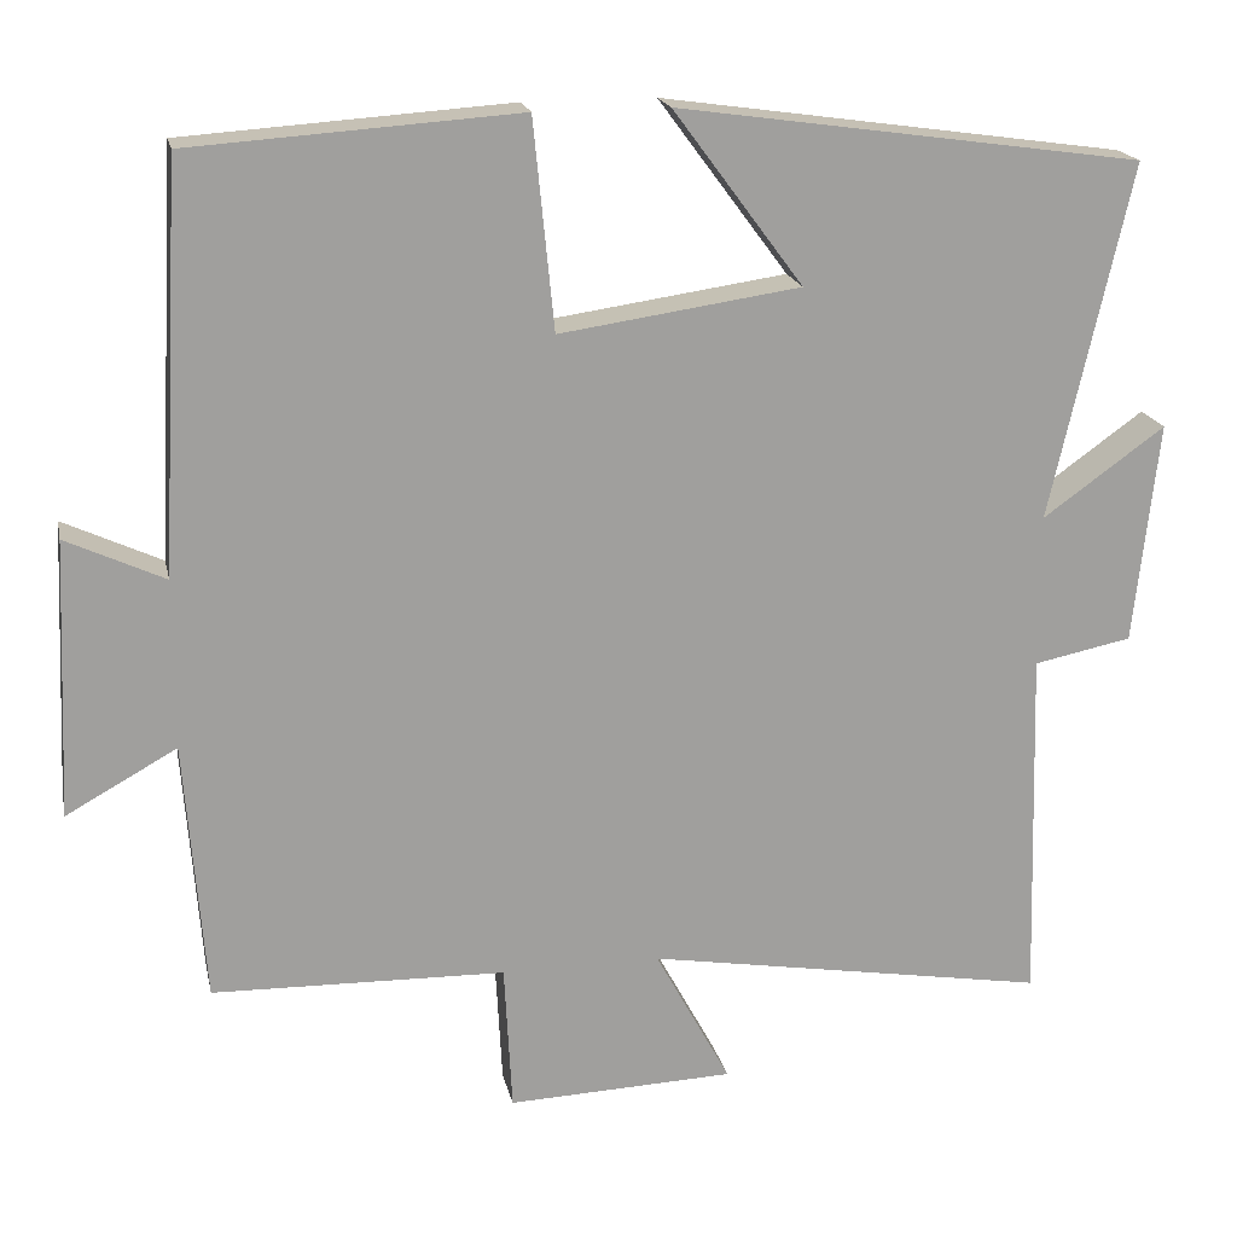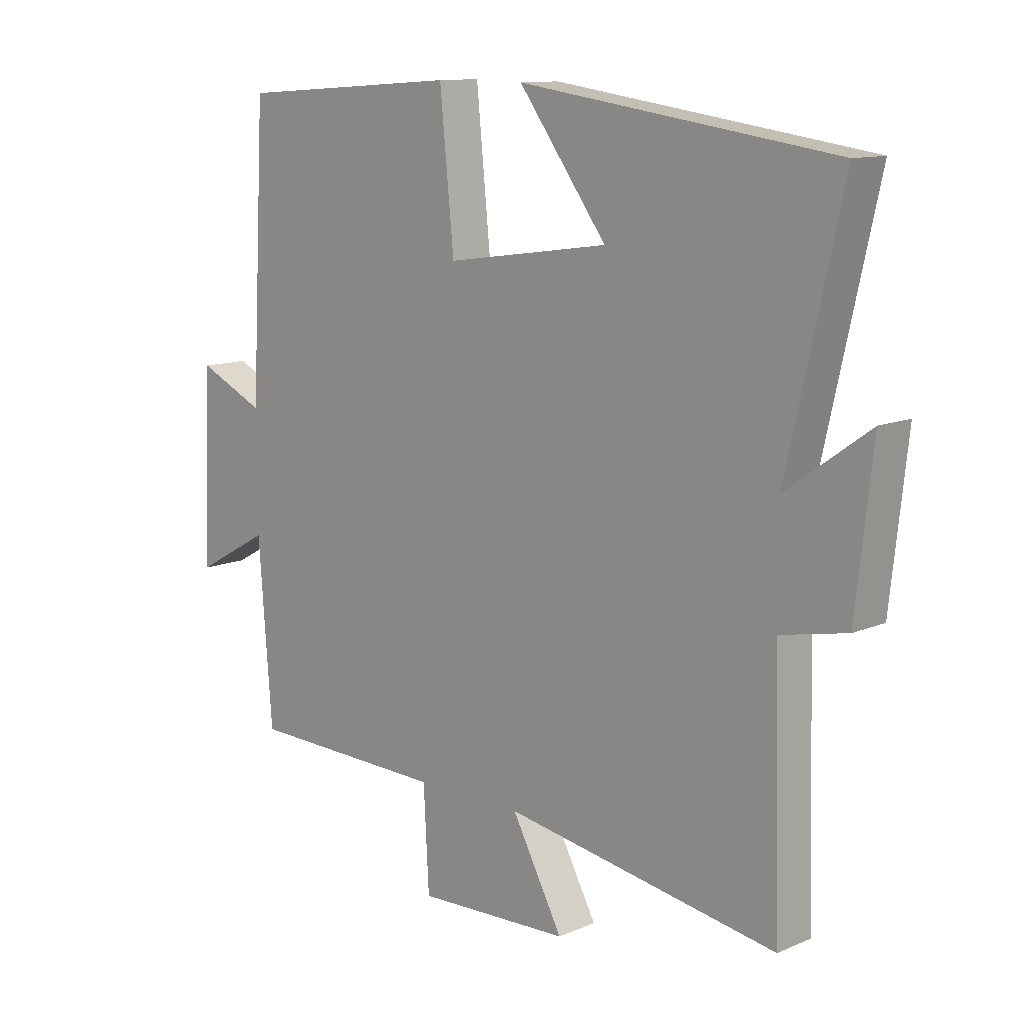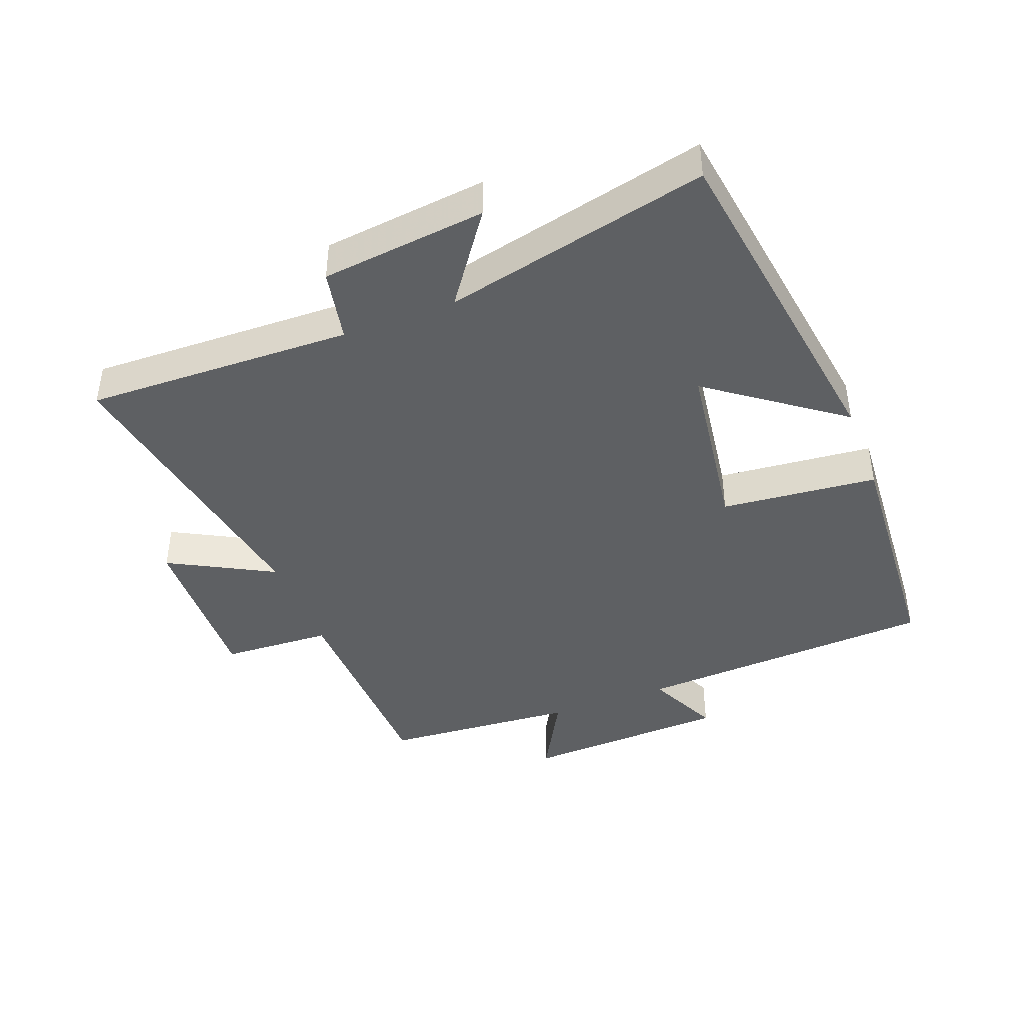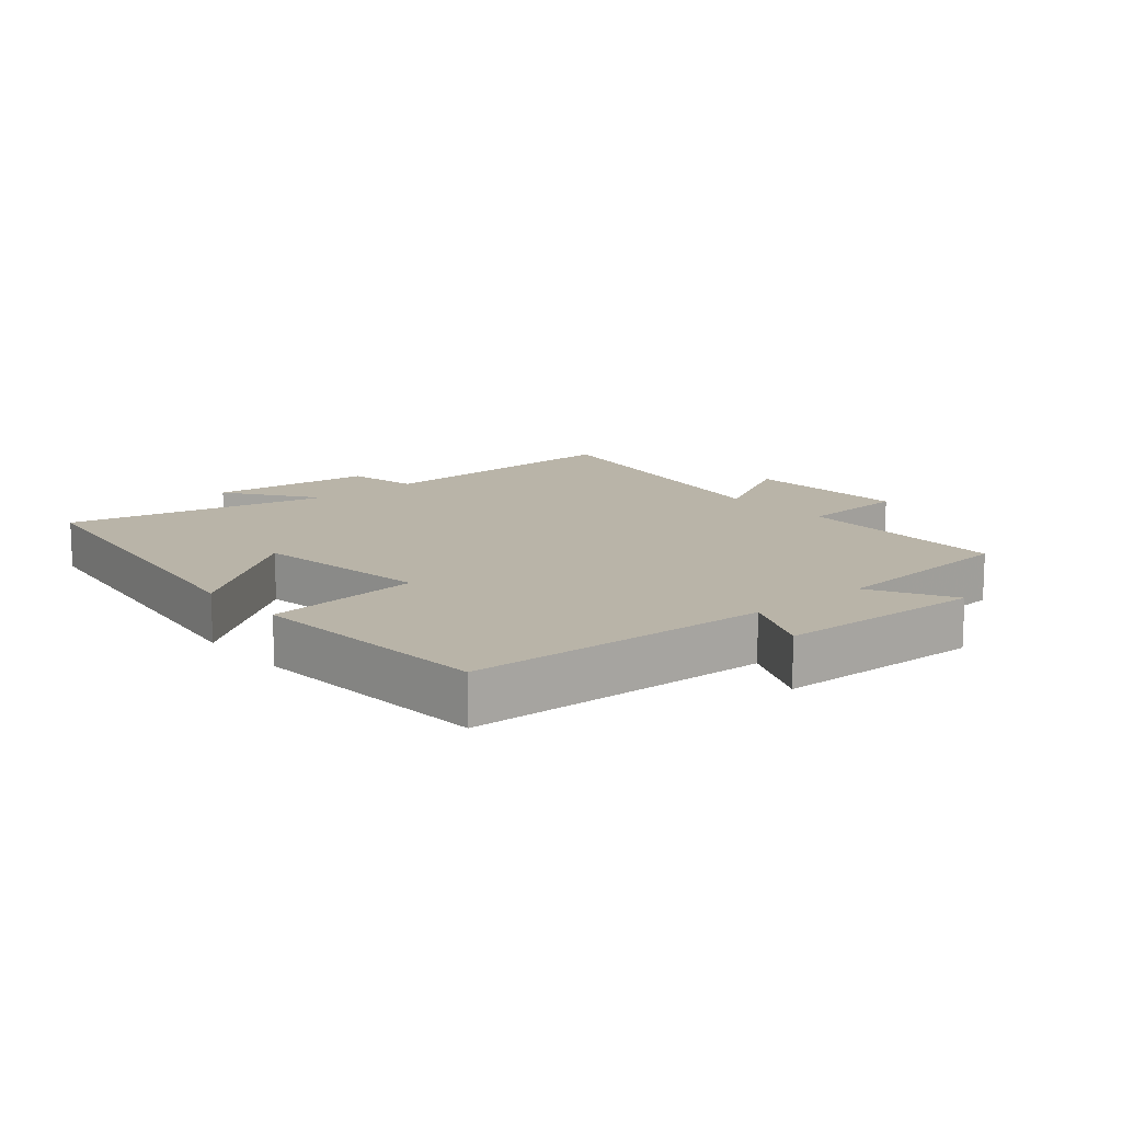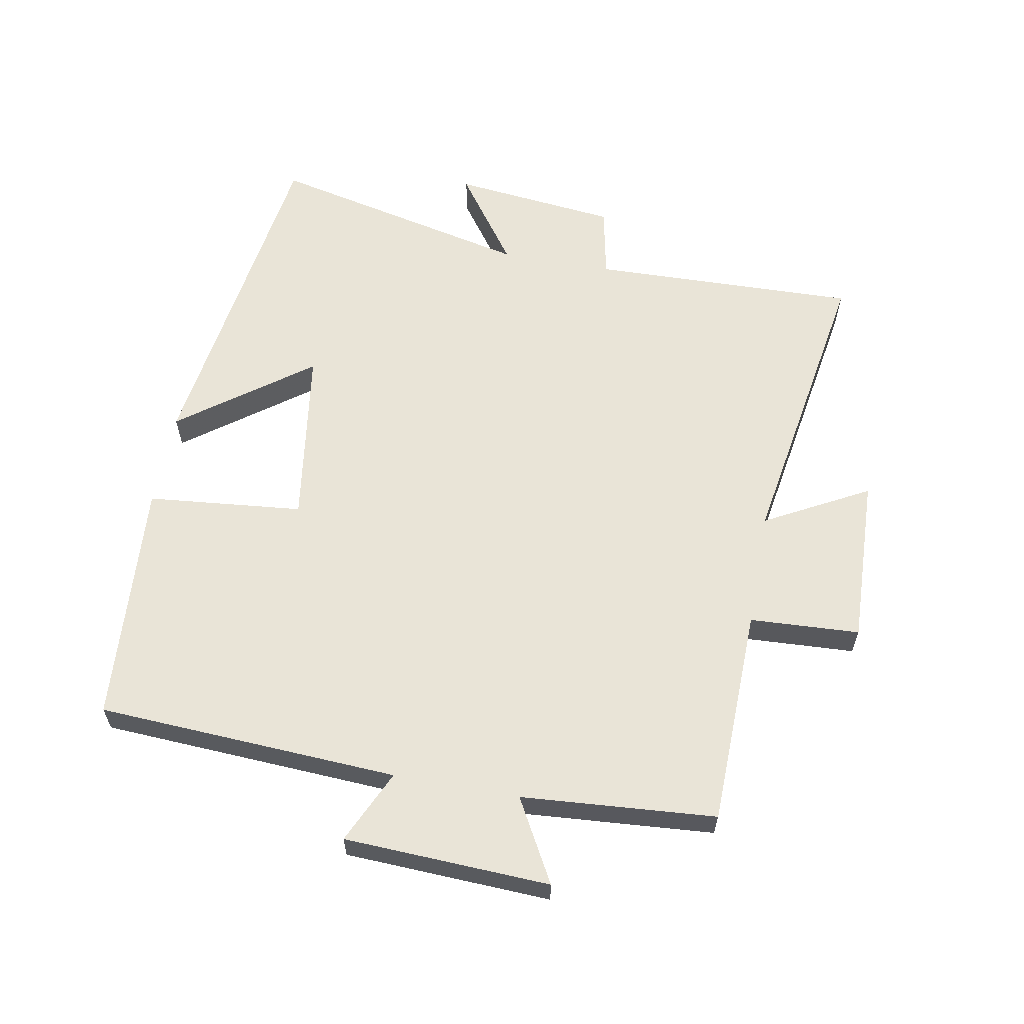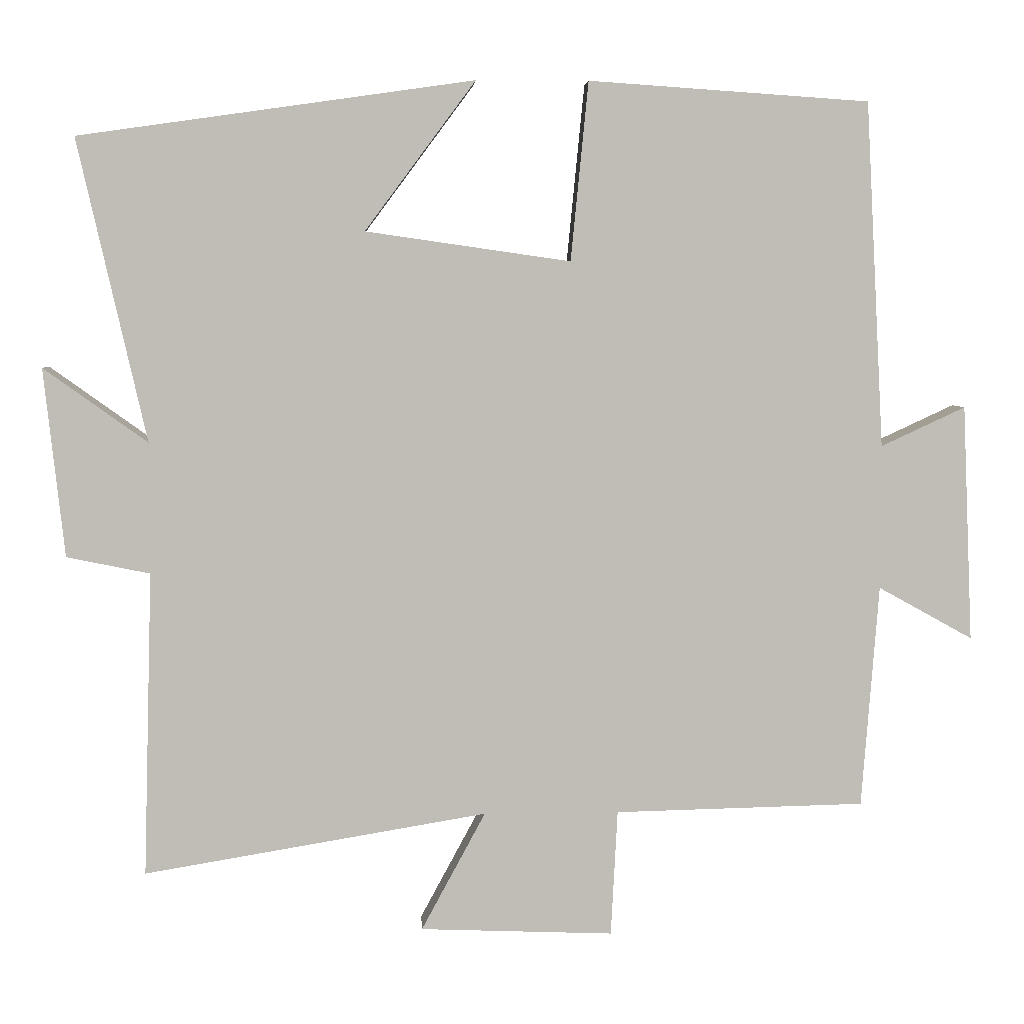
<metadata>
{"format":"obj","ext":"obj","renderer":"f3d","projection":"perspective","resolution":1024,"background":"white","views":[{"elev":18.7,"azim":168.1,"up":"+Z"},{"elev":11.7,"azim":-135.5,"up":"+Z"},{"elev":-42.3,"azim":-68.9,"up":"+Y"},{"elev":13.2,"azim":49.4,"up":"+Y"},{"elev":60.8,"azim":100.4,"up":"+Y"},{"elev":5.0,"azim":-3.1,"up":"+Z"}]}
</metadata>
<code>
v -0.593 0.07 0.424
v -0.057 0.07 0.5
v -0.207 0.07 0.298
v 0.071 0.07 0.258
v 0.095 0.07 0.5
v 0.475 0.07 0.474
v 0.5 0.07 0.006
v 0.614 0.07 0.059
v 0.628 0.07 -0.261
v 0.5 0.07 -0.19
v 0.477 0.07 -0.492
v 0.138 0.07 -0.5
v 0.129 0.07 -0.671
v -0.133 0.07 -0.661
v -0.046 0.07 -0.5
v -0.512 0.07 -0.578
v -0.5 0.07 -0.164
v -0.613 0.07 -0.141
v -0.641 0.07 0.115
v -0.5 0.07 0.014
v -0.593 0 0.424
v -0.057 0 0.5
v -0.207 0 0.298
v 0.071 0 0.258
v 0.095 0 0.5
v 0.475 0 0.474
v 0.5 0 0.006
v 0.614 0 0.059
v 0.628 0 -0.261
v 0.5 0 -0.19
v 0.477 0 -0.492
v 0.138 0 -0.5
v 0.129 0 -0.671
v -0.133 0 -0.661
v -0.046 0 -0.5
v -0.512 0 -0.578
v -0.5 0 -0.164
v -0.613 0 -0.141
v -0.641 0 0.115
v -0.5 0 0.014
f 17 18 19 20
f 15 16 17
f 15 17 20
f 12 13 14 15
f 15 20 1
f 12 15 1
f 11 12 1
f 10 11 1
f 7 8 9 10
f 6 7 10
f 5 6 10
f 4 5 10
f 3 4 10
f 1 2 3
f 1 3 10
f 40 39 38 37
f 37 36 35
f 40 37 35
f 35 34 33 32
f 21 40 35
f 21 35 32
f 21 32 31
f 21 31 30
f 30 29 28 27
f 30 27 26
f 30 26 25
f 30 25 24
f 30 24 23
f 23 22 21
f 30 23 21
f 1 21 22 2
f 2 22 23 3
f 3 23 24 4
f 4 24 25 5
f 5 25 26 6
f 6 26 27 7
f 7 27 28 8
f 8 28 29 9
f 9 29 30 10
f 10 30 31 11
f 11 31 32 12
f 12 32 33 13
f 13 33 34 14
f 14 34 35 15
f 15 35 36 16
f 16 36 37 17
f 17 37 38 18
f 18 38 39 19
f 19 39 40 20
f 20 40 21 1

</code>
